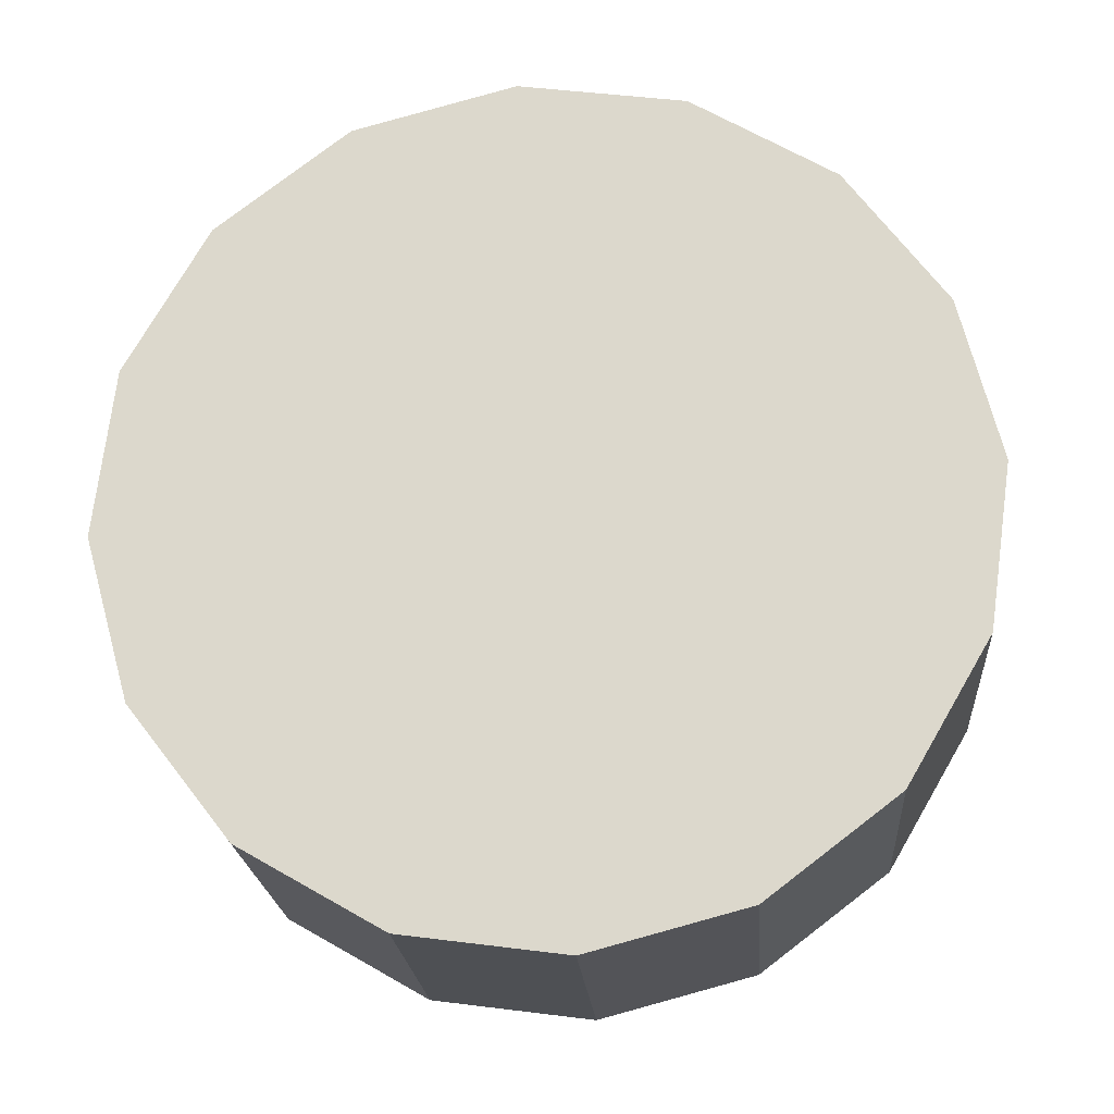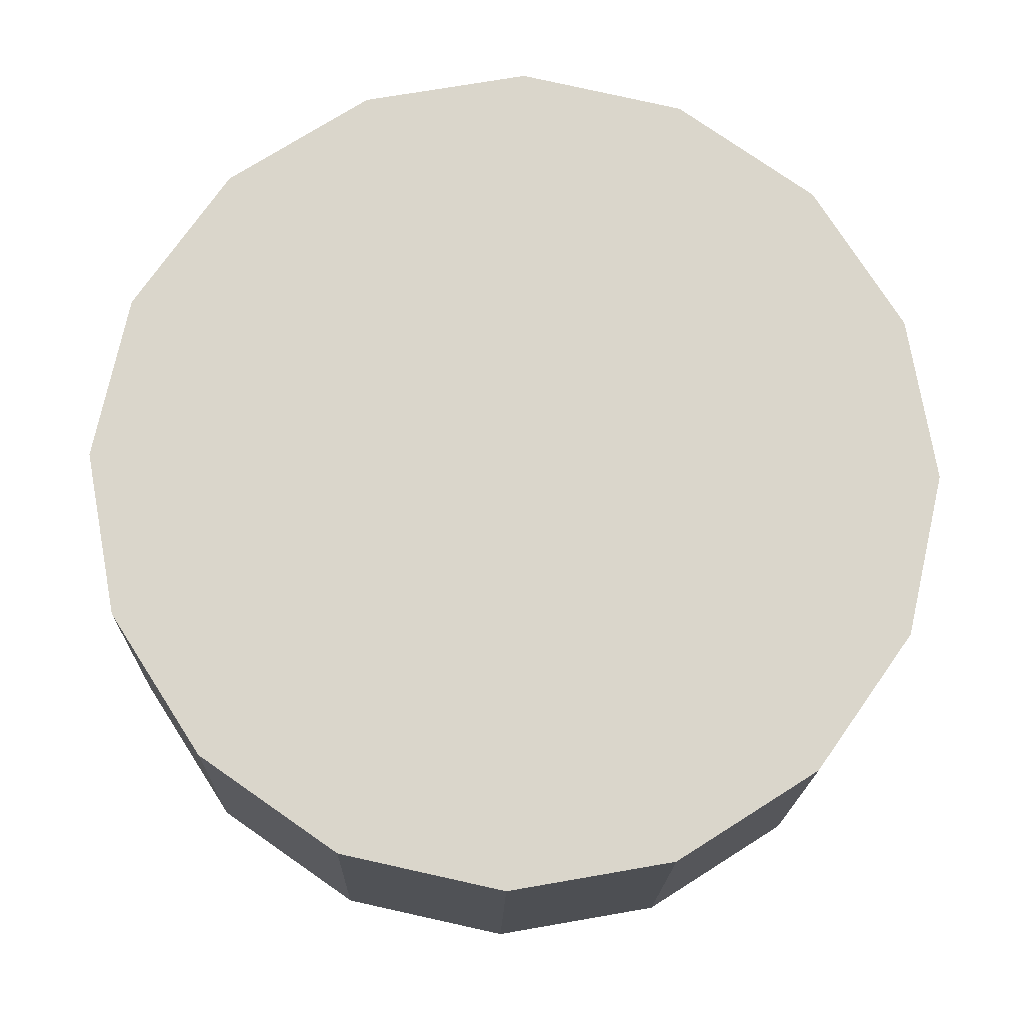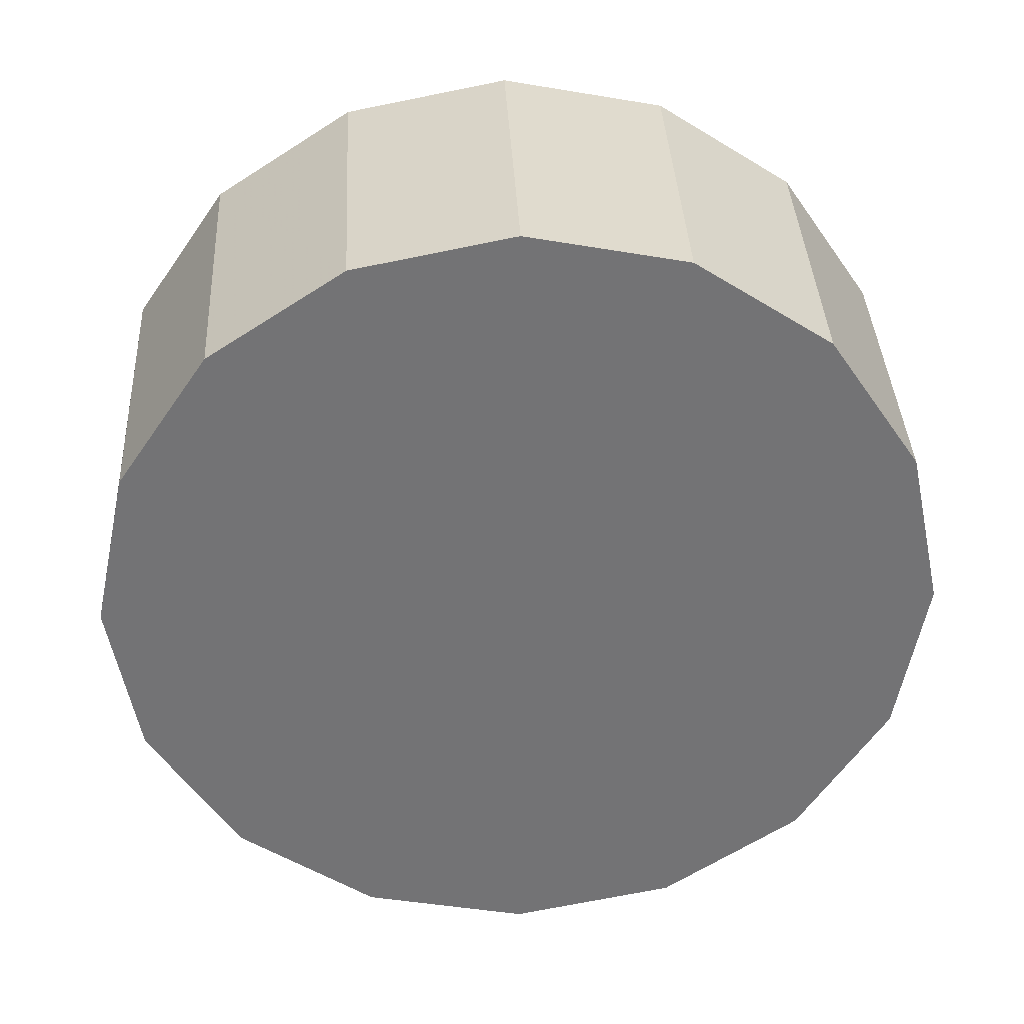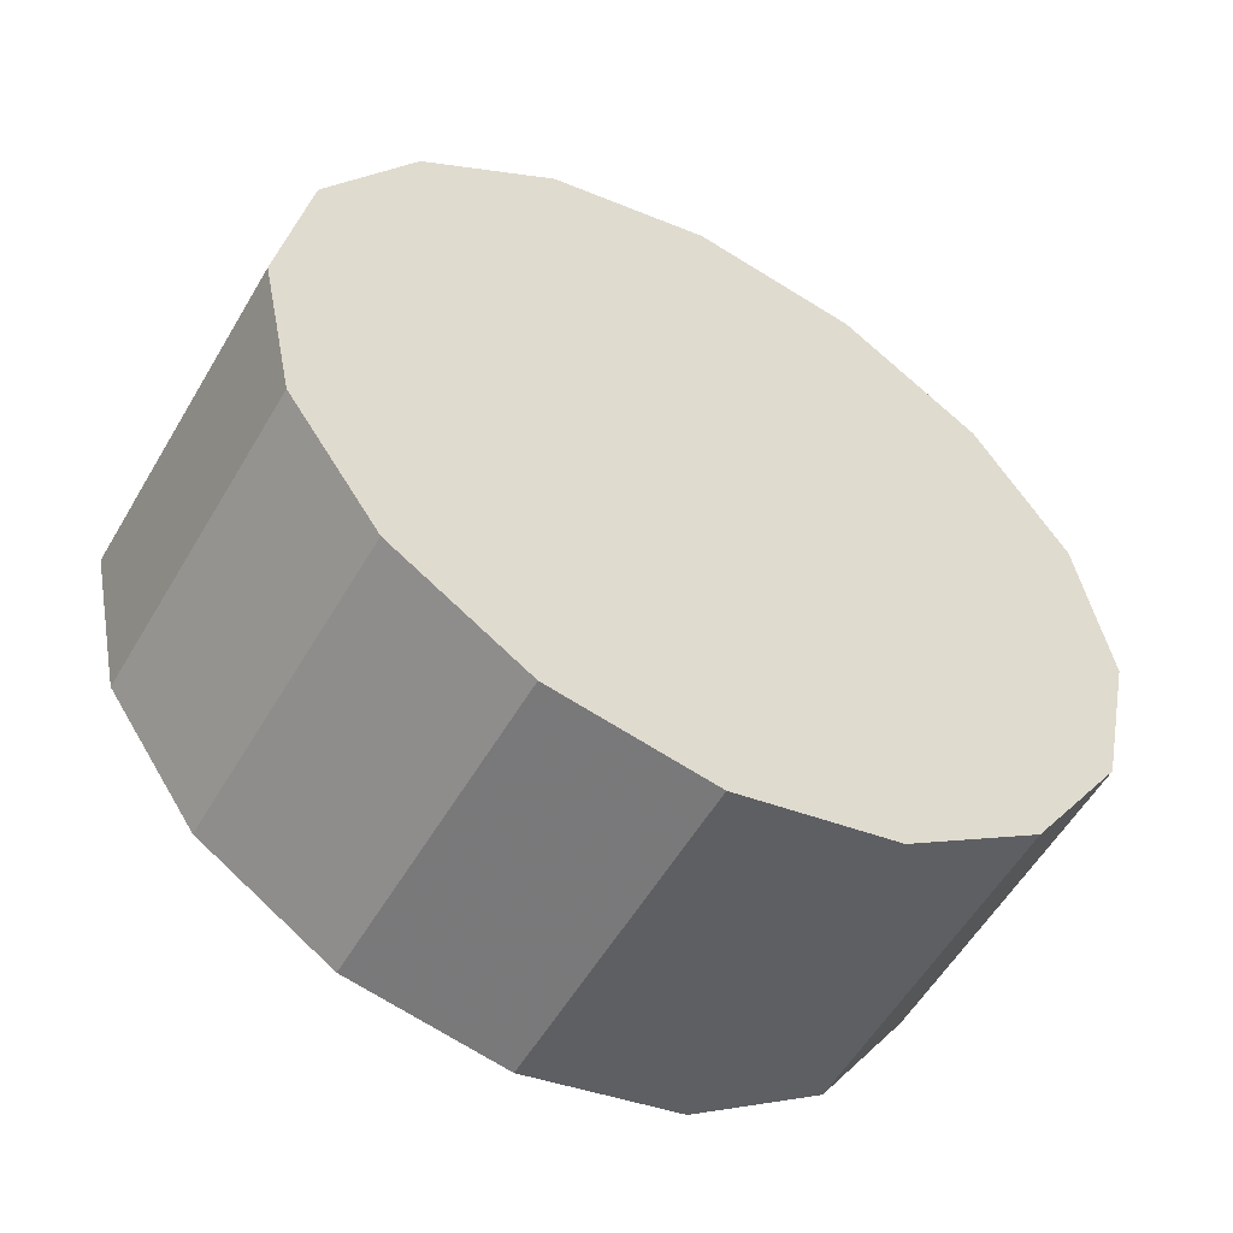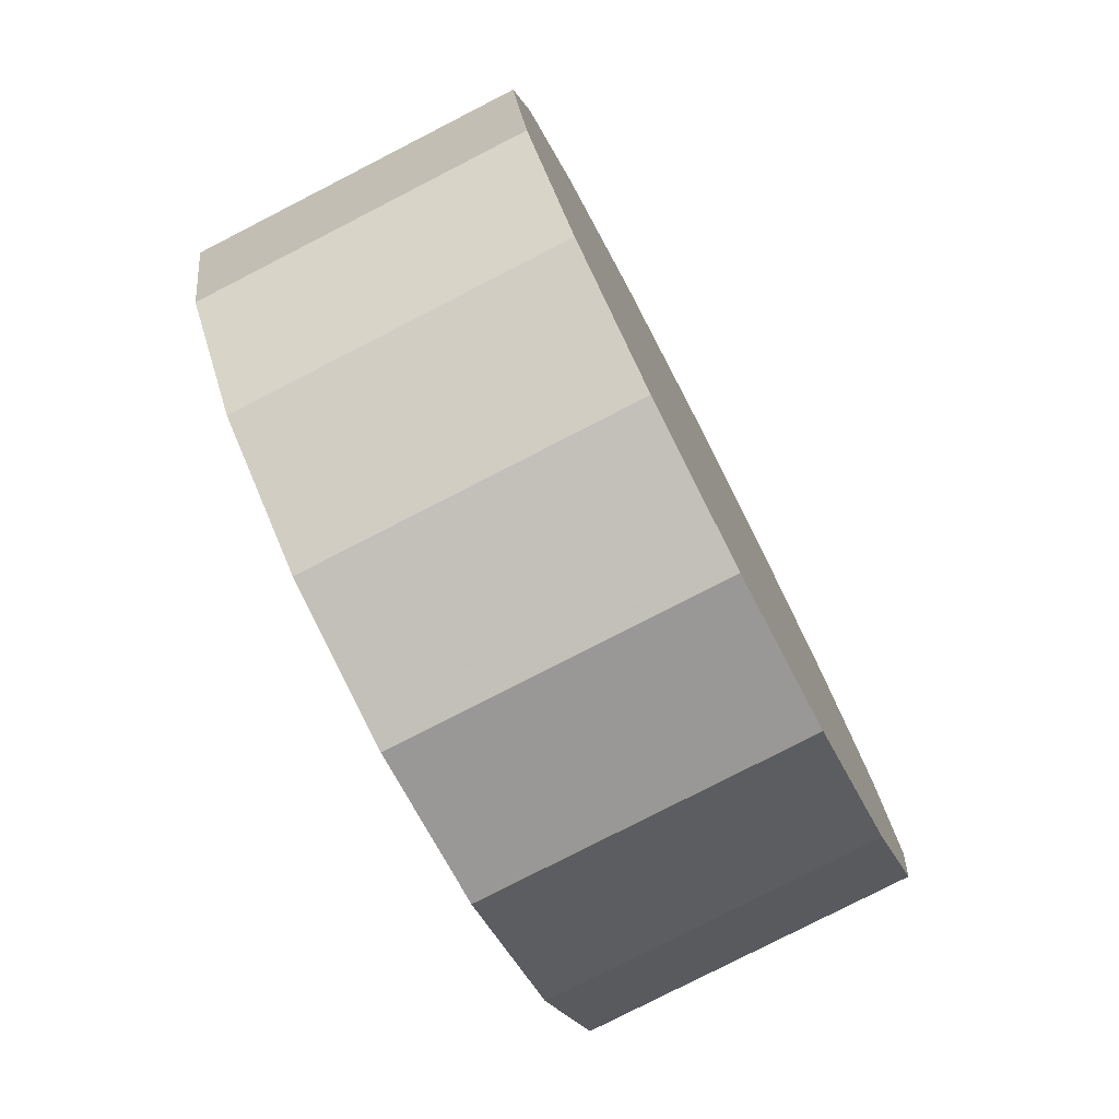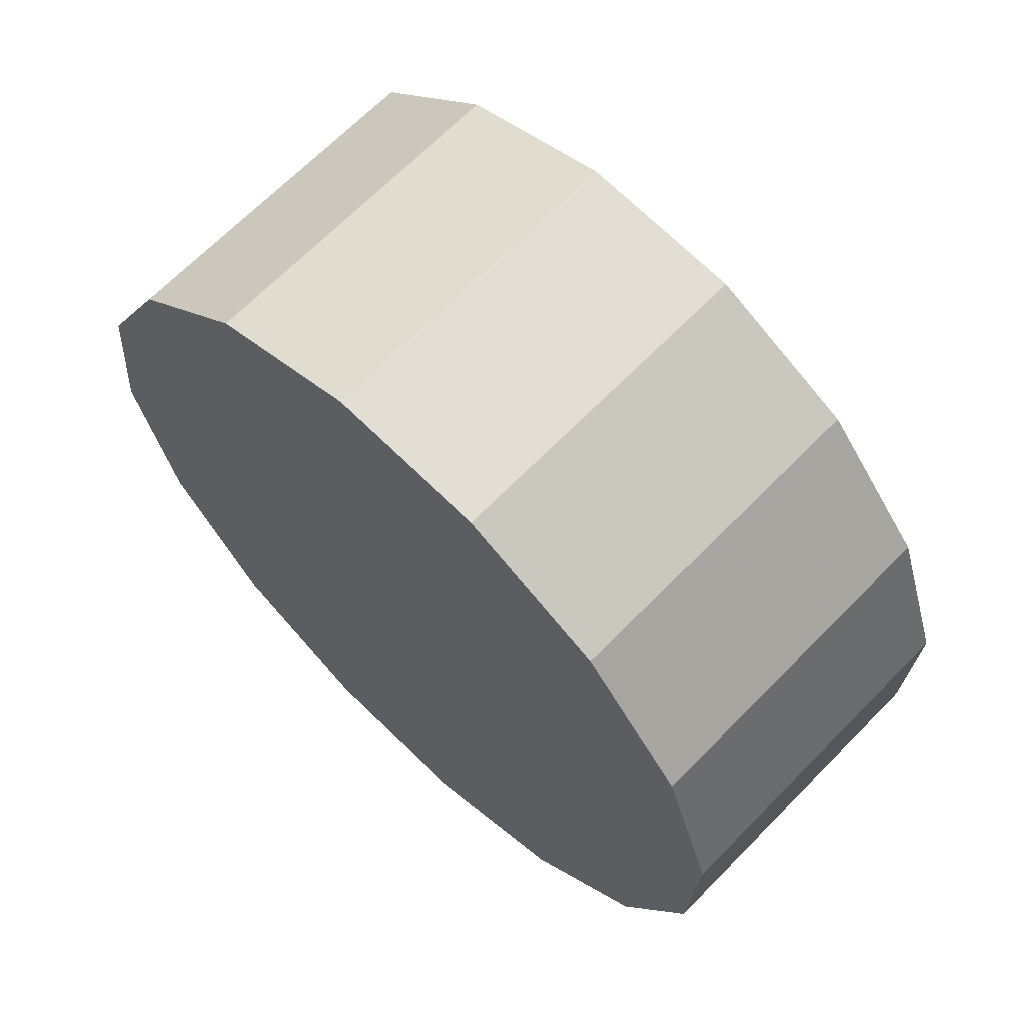
<metadata>
{"format":"obj","ext":"obj","renderer":"f3d","projection":"perspective","resolution":1024,"background":"white","views":[{"elev":-63.7,"azim":95.3,"up":"+Y"},{"elev":-60.9,"azim":88.3,"up":"+Y"},{"elev":34.3,"azim":42.3,"up":"+Z"},{"elev":-53.9,"azim":-164.4,"up":"+Z"},{"elev":-78.2,"azim":-17.8,"up":"+Z"},{"elev":-14.0,"azim":169.0,"up":"+Y"}]}
</metadata>
<code>
v 2.34 2.075 2.188
v 2.35 2.085 2.167
v 2.353 2.089 2.142
v 2.35 2.085 2.116
v 2.34 2.075 2.095
v 2.325 2.06 2.081
v 2.307 2.042 2.076
v 2.289 2.024 2.081
v 2.274 2.009 2.095
v 2.264 1.999 2.116
v 2.26 1.996 2.142
v 2.264 1.999 2.167
v 2.274 2.009 2.188
v 2.289 2.024 2.203
v 2.307 2.042 2.208
v 2.325 2.06 2.203
v 2.307 2.042 2.142
v 2.307 2.042 2.142
v 2.307 2.042 2.142
v 2.307 2.042 2.142
v 2.307 2.042 2.142
v 2.307 2.042 2.142
v 2.307 2.042 2.142
v 2.307 2.042 2.142
v 2.307 2.042 2.142
v 2.307 2.042 2.142
v 2.307 2.042 2.142
v 2.307 2.042 2.142
v 2.307 2.042 2.142
v 2.307 2.042 2.142
v 2.307 2.042 2.142
v 2.307 2.042 2.142
v 2.303 2.112 2.188
v 2.313 2.122 2.167
v 2.316 2.126 2.142
v 2.313 2.122 2.116
v 2.303 2.112 2.095
v 2.287 2.097 2.081
v 2.27 2.079 2.076
v 2.252 2.062 2.081
v 2.237 2.046 2.095
v 2.226 2.036 2.116
v 2.223 2.033 2.142
v 2.226 2.036 2.167
v 2.237 2.046 2.188
v 2.252 2.062 2.203
v 2.27 2.079 2.208
v 2.287 2.097 2.203
v 2.27 2.079 2.142
v 2.27 2.079 2.142
v 2.27 2.079 2.142
v 2.27 2.079 2.142
v 2.27 2.079 2.142
v 2.27 2.079 2.142
v 2.27 2.079 2.142
v 2.27 2.079 2.142
v 2.27 2.079 2.142
v 2.27 2.079 2.142
v 2.27 2.079 2.142
v 2.27 2.079 2.142
v 2.27 2.079 2.142
v 2.27 2.079 2.142
v 2.27 2.079 2.142
v 2.27 2.079 2.142
f 33 34 49
f 49 34 50
f 34 35 50
f 50 35 51
f 35 36 51
f 51 36 52
f 36 37 52
f 52 37 53
f 37 38 53
f 53 38 54
f 38 39 54
f 54 39 55
f 39 40 55
f 55 40 56
f 40 41 56
f 56 41 57
f 41 42 57
f 57 42 58
f 42 43 58
f 58 43 59
f 43 44 59
f 59 44 60
f 44 45 60
f 60 45 61
f 45 46 61
f 61 46 62
f 46 47 62
f 62 47 63
f 47 48 63
f 63 48 64
f 48 33 64
f 64 33 49
f 2 1 17
f 2 17 18
f 3 2 18
f 3 18 19
f 4 3 19
f 4 19 20
f 5 4 20
f 5 20 21
f 6 5 21
f 6 21 22
f 7 6 22
f 7 22 23
f 8 7 23
f 8 23 24
f 9 8 24
f 9 24 25
f 10 9 25
f 10 25 26
f 11 10 26
f 11 26 27
f 12 11 27
f 12 27 28
f 13 12 28
f 13 28 29
f 14 13 29
f 14 29 30
f 15 14 30
f 15 30 31
f 16 15 31
f 16 31 32
f 1 16 32
f 1 32 17
f 49 50 17
f 17 50 18
f 50 51 18
f 18 51 19
f 51 52 19
f 19 52 20
f 52 53 20
f 20 53 21
f 53 54 21
f 21 54 22
f 54 55 22
f 22 55 23
f 55 56 23
f 23 56 24
f 56 57 24
f 24 57 25
f 57 58 25
f 25 58 26
f 58 59 26
f 26 59 27
f 59 60 27
f 27 60 28
f 60 61 28
f 28 61 29
f 61 62 29
f 29 62 30
f 62 63 30
f 30 63 31
f 63 64 31
f 31 64 32
f 64 49 32
f 32 49 17
f 1 2 33
f 33 2 34
f 2 3 34
f 34 3 35
f 3 4 35
f 35 4 36
f 4 5 36
f 36 5 37
f 5 6 37
f 37 6 38
f 6 7 38
f 38 7 39
f 7 8 39
f 39 8 40
f 8 9 40
f 40 9 41
f 9 10 41
f 41 10 42
f 10 11 42
f 42 11 43
f 11 12 43
f 43 12 44
f 12 13 44
f 44 13 45
f 13 14 45
f 45 14 46
f 14 15 46
f 46 15 47
f 15 16 47
f 47 16 48
f 16 1 48
f 48 1 33

</code>
